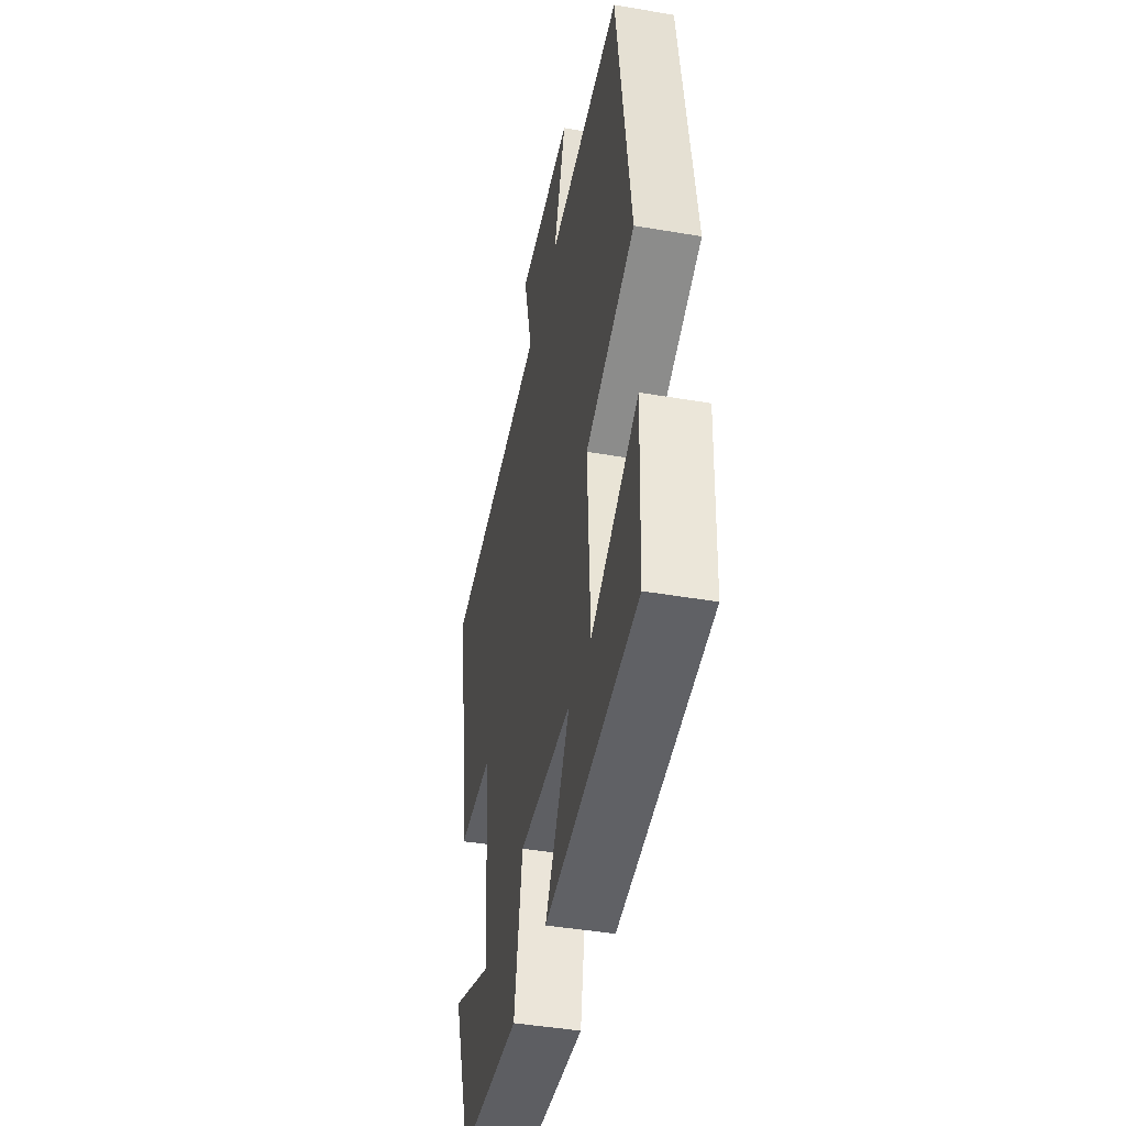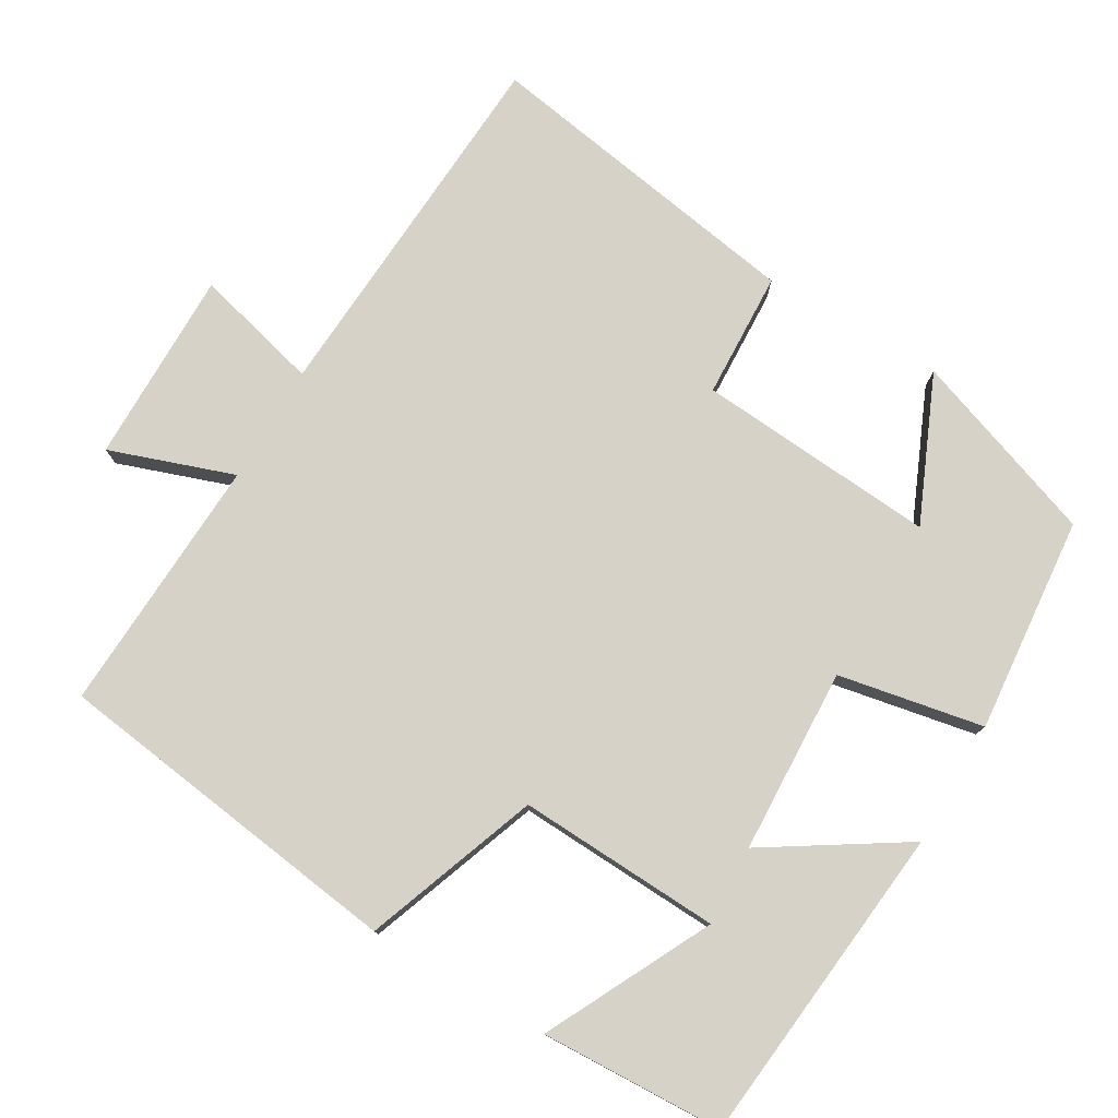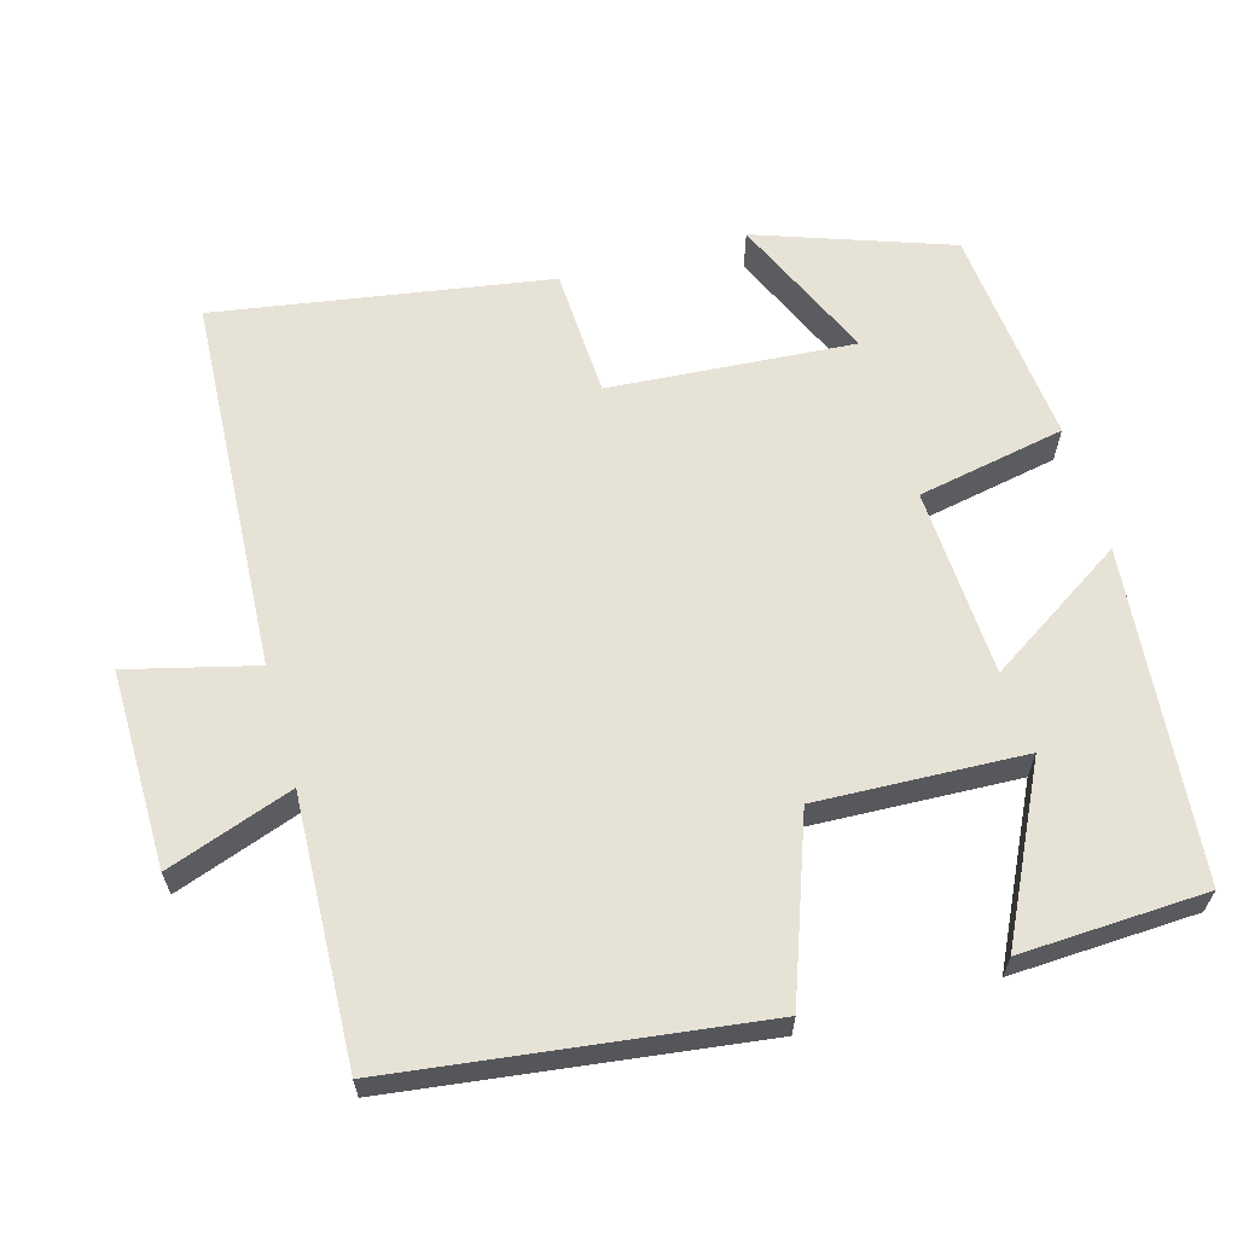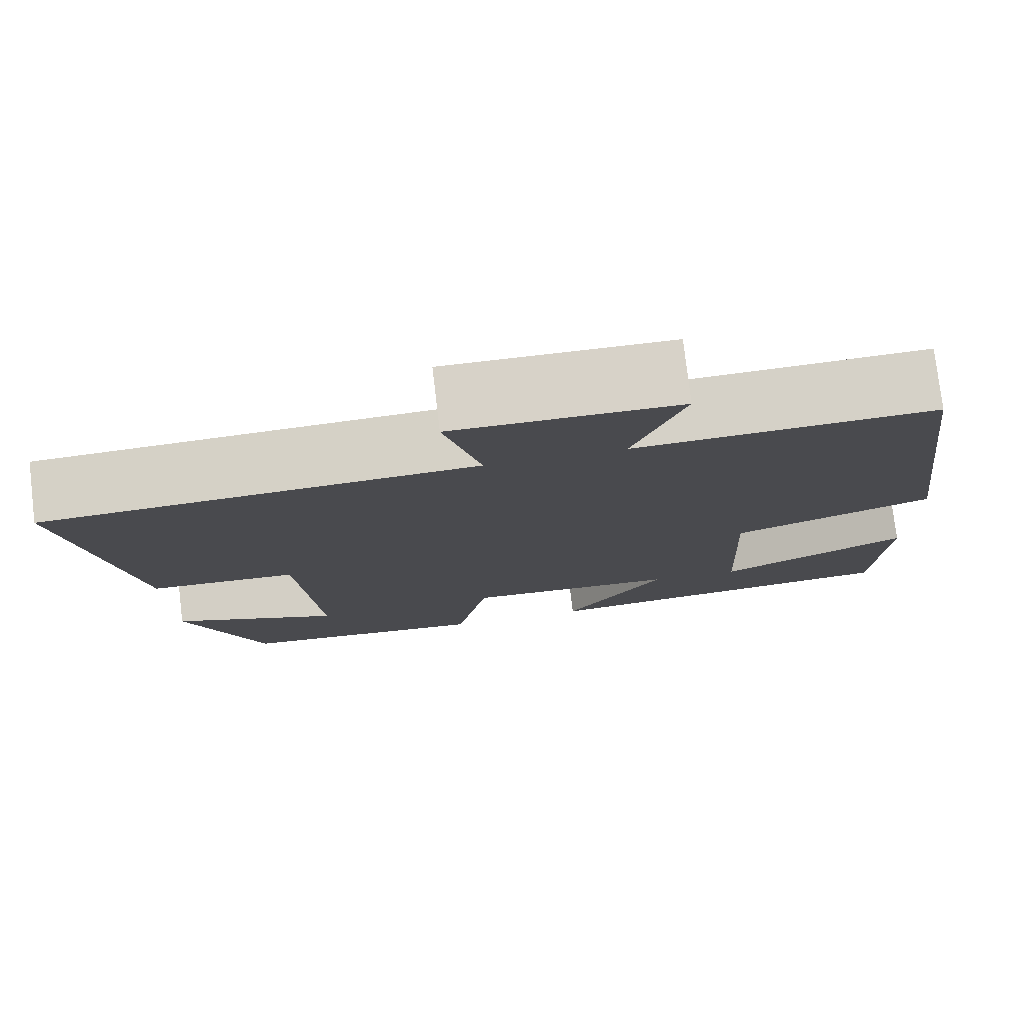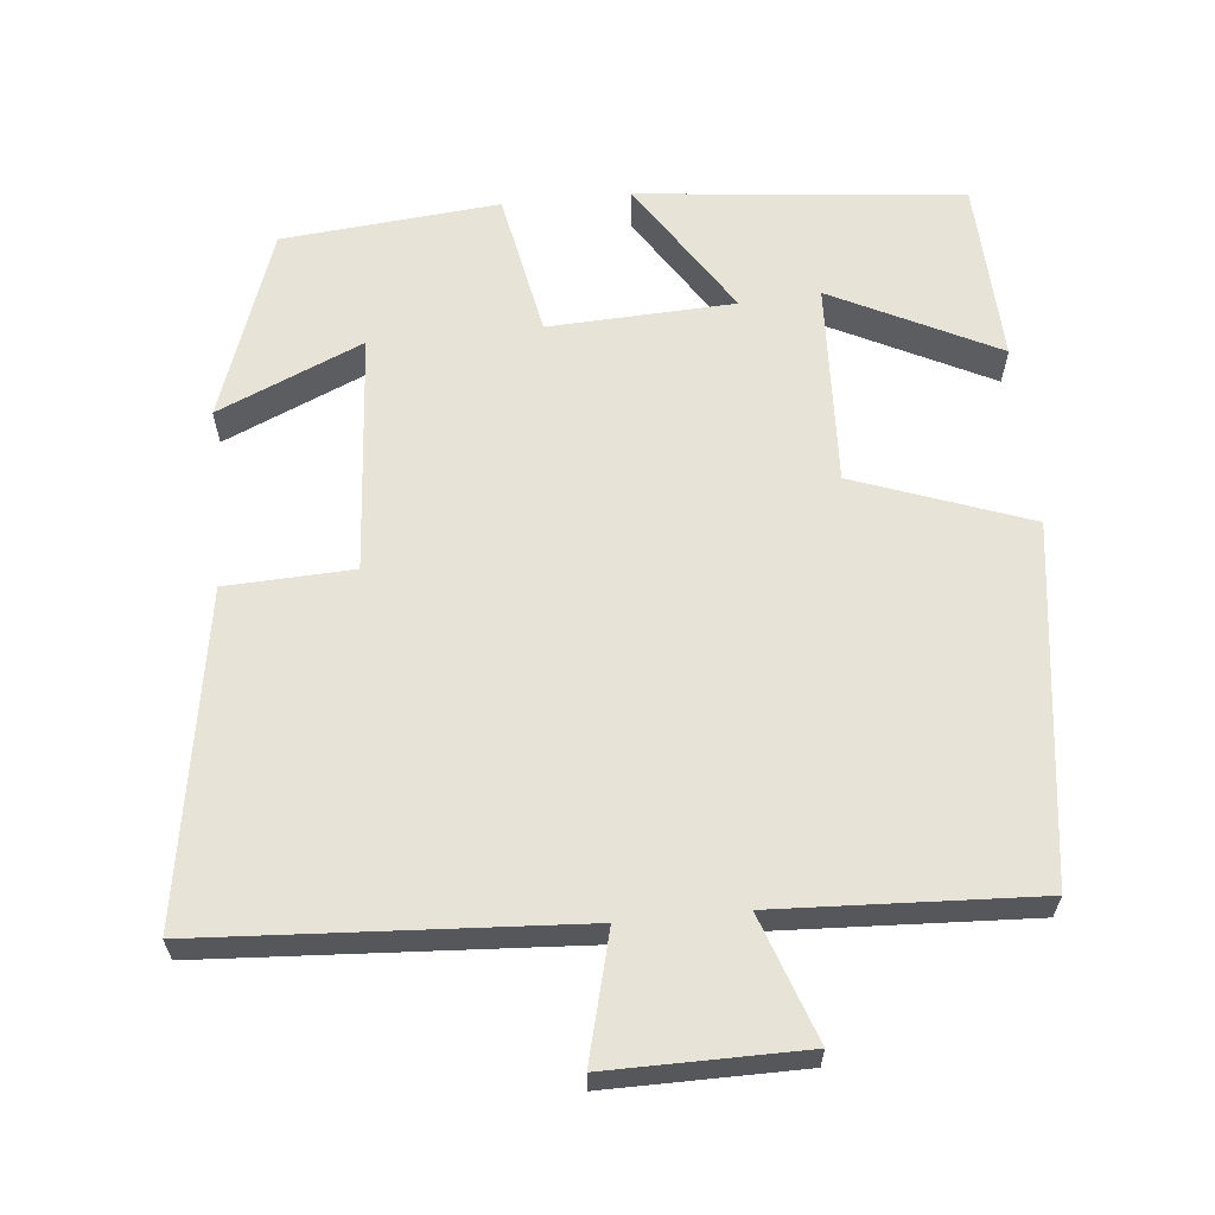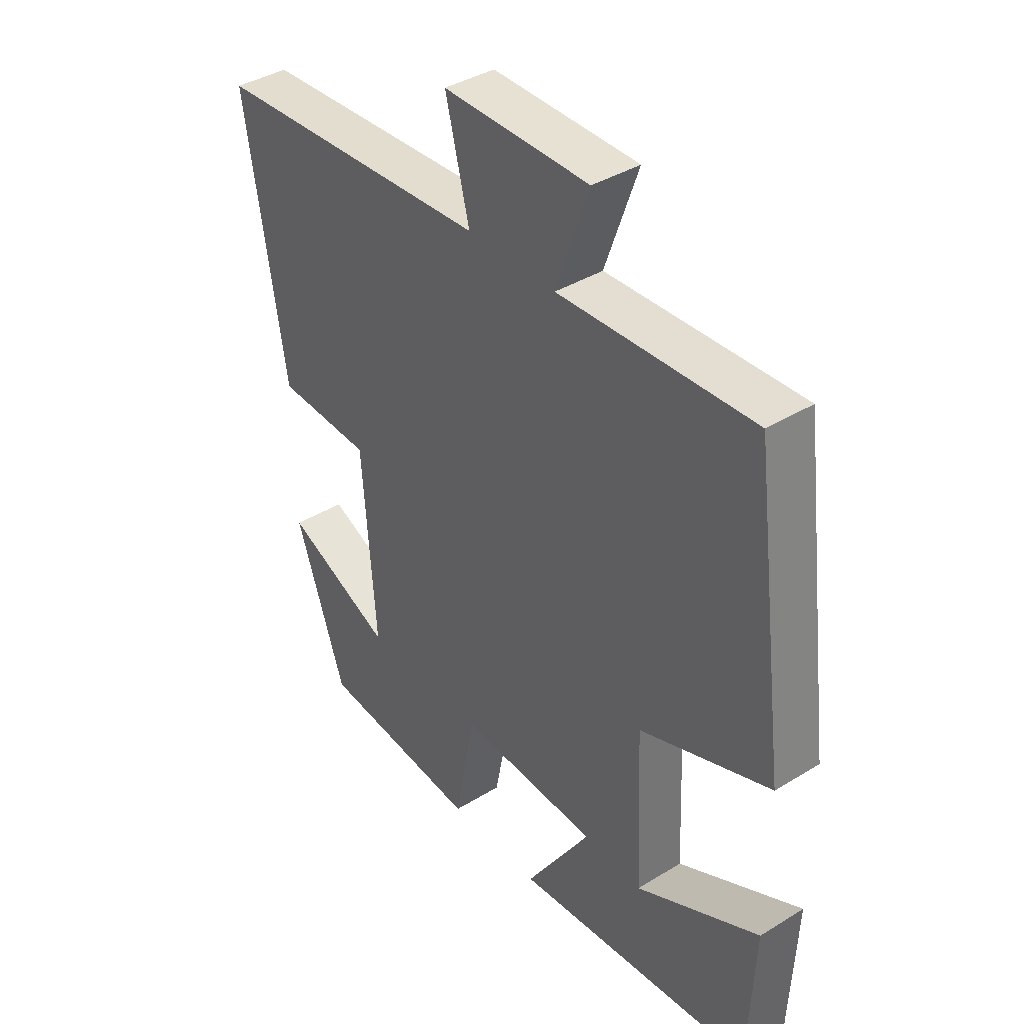
<metadata>
{"format":"obj","ext":"obj","renderer":"f3d","projection":"perspective","resolution":1024,"background":"white","views":[{"elev":-44.2,"azim":78.7,"up":"+Z"},{"elev":77.8,"azim":120.6,"up":"+Y"},{"elev":63.0,"azim":74.1,"up":"+Y"},{"elev":77.6,"azim":-6.7,"up":"+Z"},{"elev":62.4,"azim":-5.5,"up":"+Y"},{"elev":39.0,"azim":52.4,"up":"+Z"}]}
</metadata>
<code>
v -0.572 0.07 0.471
v -0.072 0.07 0.5
v -0.115 0.07 0.669
v 0.147 0.07 0.667
v 0.088 0.07 0.5
v 0.437 0.07 0.516
v 0.5 0.07 0.037
v 0.265 0.07 -0.048
v 0.277 0.07 -0.322
v 0.5 0.07 -0.211
v 0.489 0.07 -0.457
v 0.052 0.07 -0.5
v 0.17 0.07 -0.316
v -0.08 0.07 -0.304
v -0.118 0.07 -0.5
v -0.41 0.07 -0.472
v -0.5 0.07 -0.216
v -0.305 0.07 -0.302
v -0.329 0.07 0.022
v -0.5 0.07 0.03
v -0.572 0 0.471
v -0.072 0 0.5
v -0.115 0 0.669
v 0.147 0 0.667
v 0.088 0 0.5
v 0.437 0 0.516
v 0.5 0 0.037
v 0.265 0 -0.048
v 0.277 0 -0.322
v 0.5 0 -0.211
v 0.489 0 -0.457
v 0.052 0 -0.5
v 0.17 0 -0.316
v -0.08 0 -0.304
v -0.118 0 -0.5
v -0.41 0 -0.472
v -0.5 0 -0.216
v -0.305 0 -0.302
v -0.329 0 0.022
v -0.5 0 0.03
f 19 20 1 2
f 18 19 2
f 15 16 17 18
f 14 15 18 2
f 13 14 2
f 11 12 13
f 9 10 11
f 9 11 13
f 8 9 13 2
f 5 6 7 8
f 2 3 4 5
f 2 5 8
f 22 21 40 39
f 22 39 38
f 38 37 36 35
f 22 38 35 34
f 22 34 33
f 33 32 31
f 31 30 29
f 33 31 29
f 22 33 29 28
f 28 27 26 25
f 25 24 23 22
f 28 25 22
f 1 21 22 2
f 2 22 23 3
f 3 23 24 4
f 4 24 25 5
f 5 25 26 6
f 6 26 27 7
f 7 27 28 8
f 8 28 29 9
f 9 29 30 10
f 10 30 31 11
f 11 31 32 12
f 12 32 33 13
f 13 33 34 14
f 14 34 35 15
f 15 35 36 16
f 16 36 37 17
f 17 37 38 18
f 18 38 39 19
f 19 39 40 20
f 20 40 21 1

</code>
